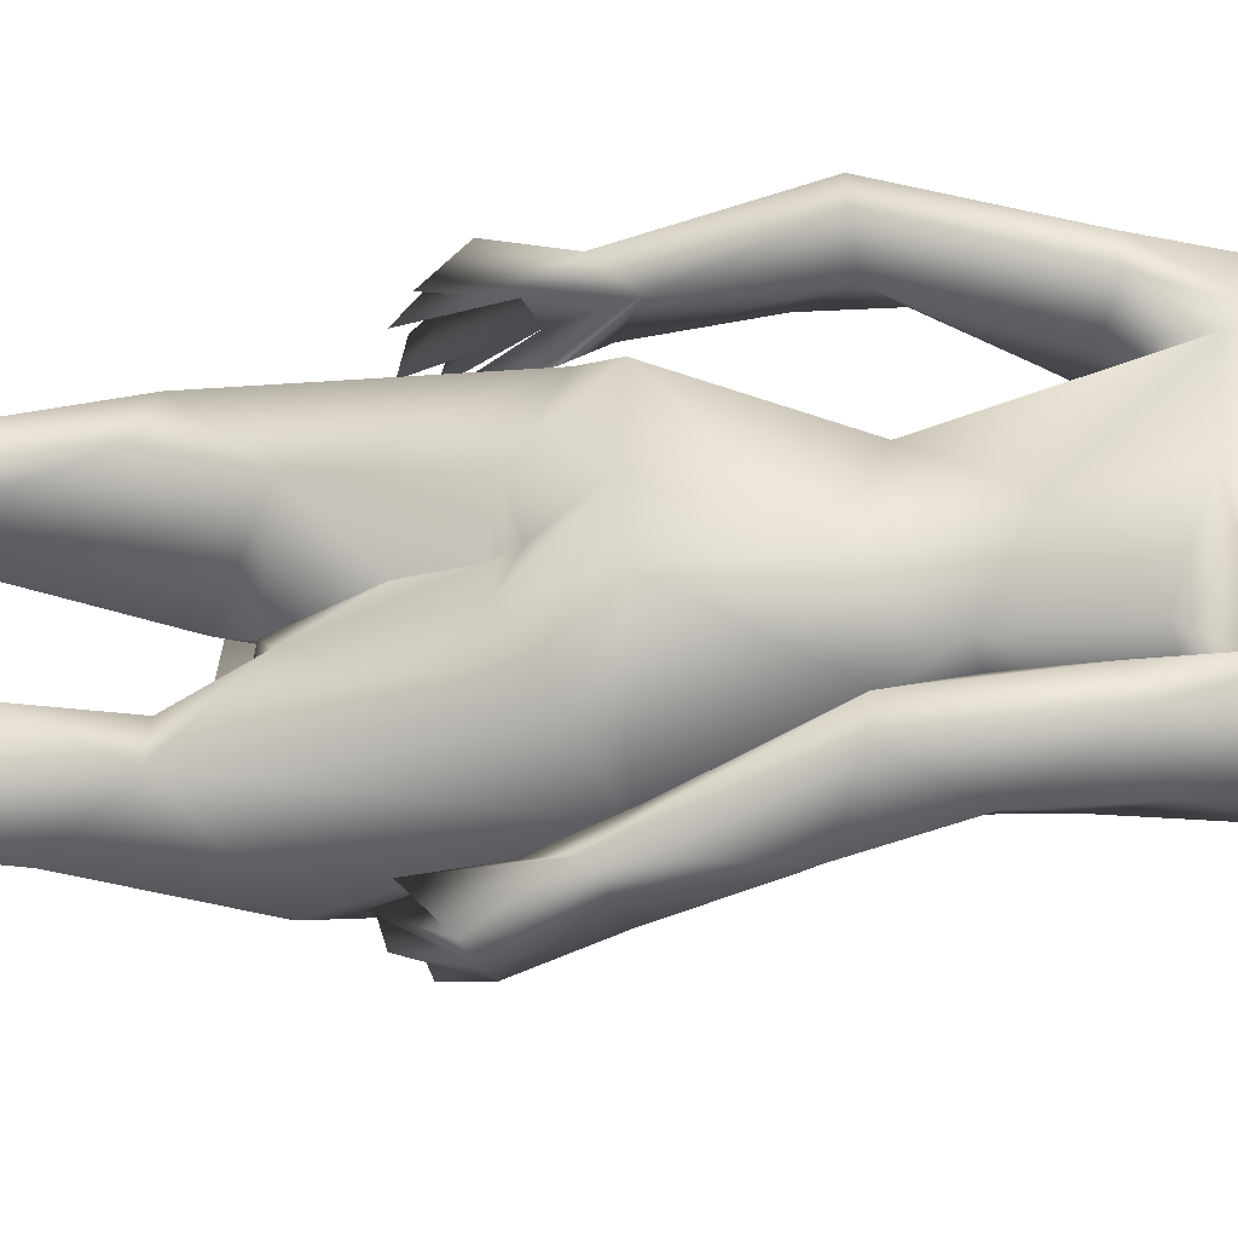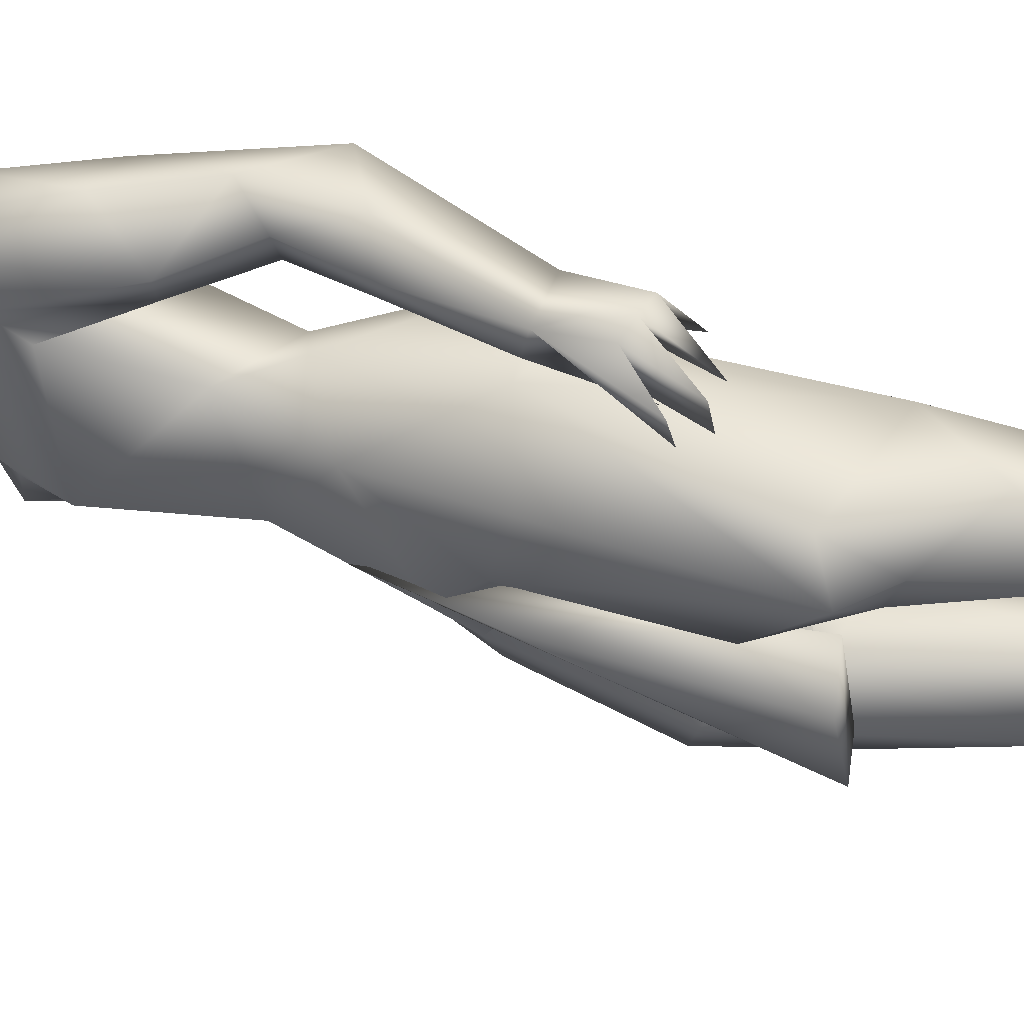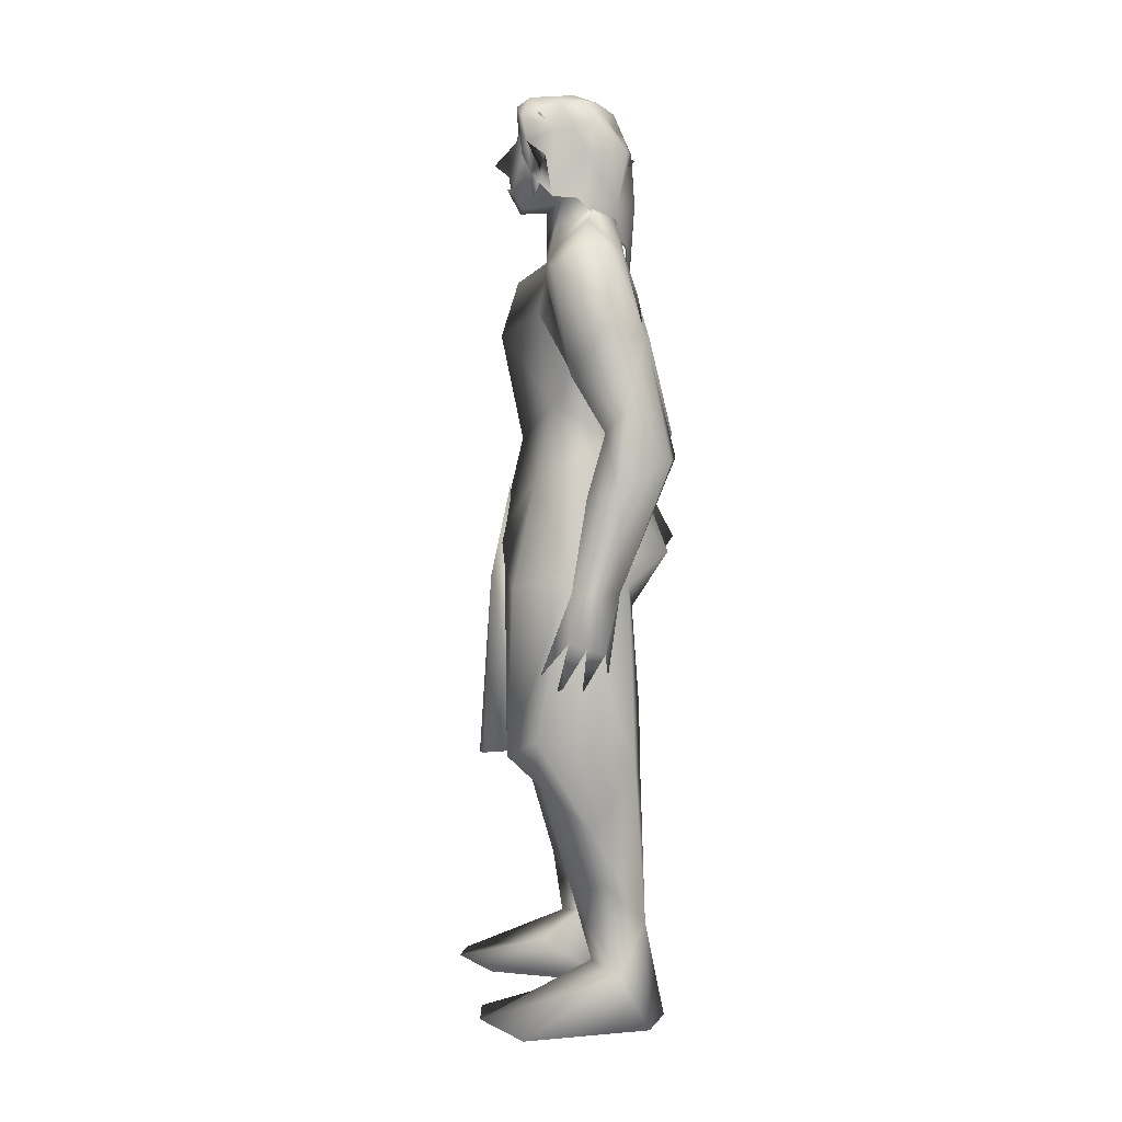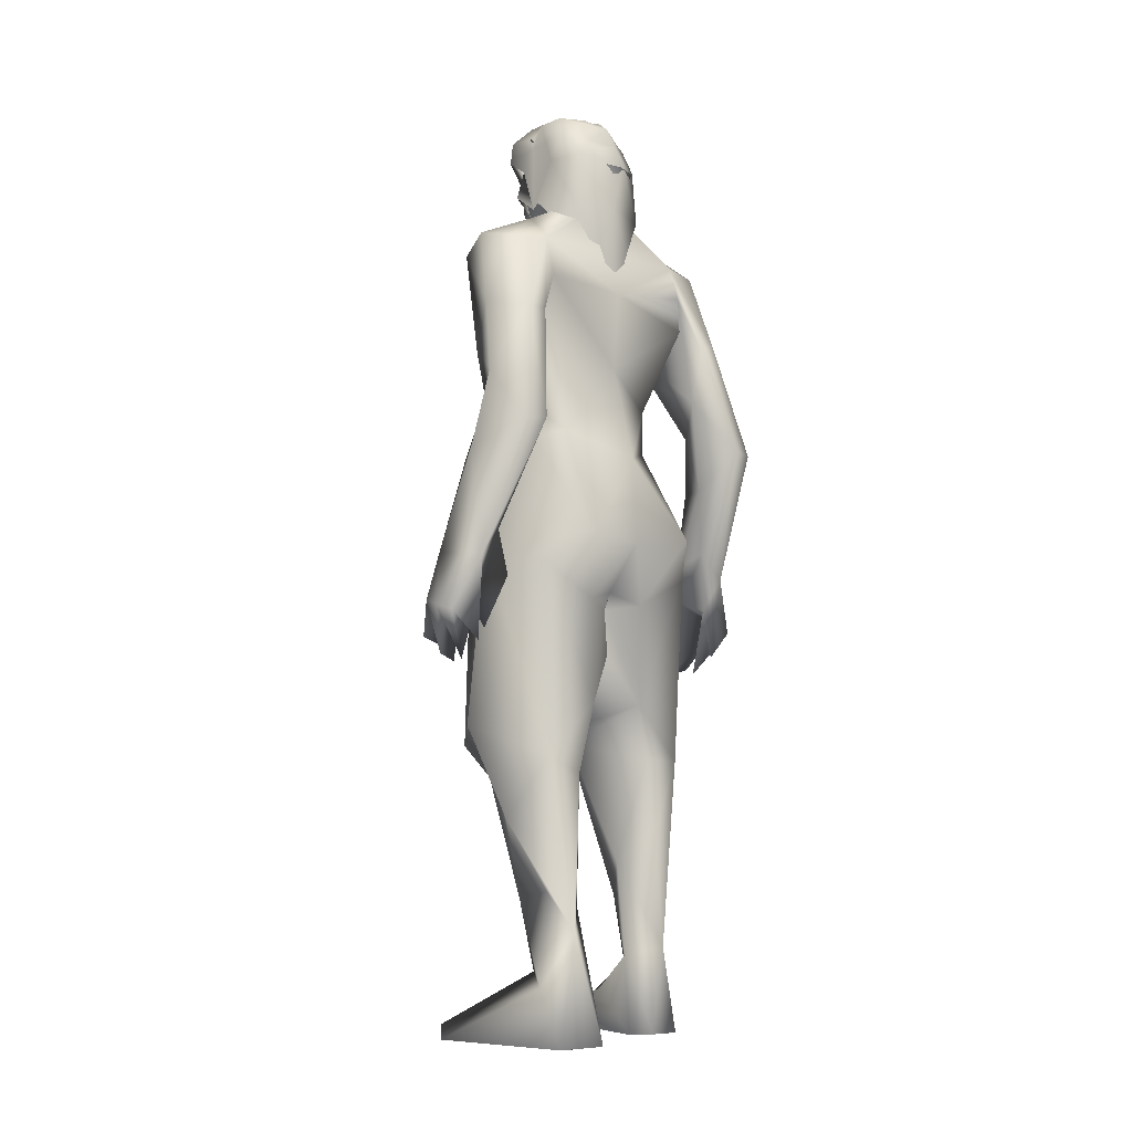
<metadata>
{"format":"obj","ext":"obj","renderer":"f3d","projection":"perspective","resolution":1024,"background":"white","views":[{"elev":-36.1,"azim":-81.5,"up":"+Y"},{"elev":64.6,"azim":106.3,"up":"+Y"},{"elev":8.5,"azim":-177.6,"up":"+Z"},{"elev":-7.1,"azim":-132.3,"up":"+Z"}]}
</metadata>
<code>
o hair_mesh18-geometry
v -0.2372 -0.1408 2.376
v -0.1783 -0.1527 2.36
v -0.2056 -0.1368 2.439
v -0.2607 -0.1329 2.224
v -0.1131 -0.1558 2.215
v -0.226 -0.1463 2.183
v -0.2941 -0.06538 2.121
v -0.2981 0.04015 2.121
v -0.2406 0.13 2.178
v -0.275 0.1028 2.226
v -0.3198 0.007761 2.228
v -0.3039 -0.01133 1.995
v -0.3102 -0.03665 2.362
v -0.3006 0.1026 2.365
v -0.2229 0.107 2.442
v -0.1854 0.08446 2.495
v -0.1711 0.05541 2.504
v -0.1589 0.0108 2.514
v -0.165 -0.06239 2.512
v -0.1663 -0.1122 2.476
v -0.1474 -0.1366 2.421
v -0.0953 -0.1356 2.33
v -0.09265 -0.1261 2.417
v -0.02279 -0.1396 2.384
v -0.0588 -0.1597 2.327
v -0.05076 -0.1457 2.263
v -0.03929 -0.09499 2.222
v -0.02879 -0.09237 2.294
v -0.008633 -0.08714 2.36
v -0.007041 -0.08124 2.423
v -0.0121 -0.1175 2.449
v -0.05823 -0.08316 2.468
v -0.1129 -0.1124 2.481
v -0.1049 -0.05229 2.515
v -0.04224 0.02349 2.49
v -0.1095 0.0574 2.509
v -0.1312 0.1028 2.483
v -0.1653 0.1155 2.424
v -0.1096 0.113 2.42
v -0.06941 0.07416 2.47
v -0.04466 0.0598 2.505
v -0.01743 -0.001316 2.464
v -0.03696 -0.04858 2.504
v -0.002885 -0.05594 2.48
v -0.01075 0.0548 2.481
v -0.01854 0.08064 2.425
v -0.02879 0.1173 2.452
v -0.04277 0.1371 2.388
v -0.02578 0.09337 2.358
v -0.04884 0.08998 2.312
v -0.08903 0.1281 2.355
v -0.1054 0.1084 2.25
v -0.1996 0.1285 2.364
v -0.1726 0.1511 2.244
v -0.07486 0.1412 2.283
v -0.05535 0.07548 2.249
v -0.2488 -0.08134 2.423
v -0.232 -0.07919 2.455
v -0.2858 -0.02881 2.415
v -0.2577 0.04444 2.424
v -0.2632 -0.02044 2.467
v -0.2408 0.04389 2.456
v -0.2218 0.03251 2.483
v -0.2171 0.01753 2.496
v -0.2084 -0.004678 2.493
v -0.2141 -0.04195 2.5
v -0.2147 -0.0671 2.482
f 1 2 3
f 4 2 1
f 4 5 2
f 4 6 5
f 7 6 4
f 8 10 9
f 8 11 10
f 11 8 12
f 11 12 7
f 11 7 4
f 13 11 4
f 13 10 11
f 13 14 10
f 14 13 59
f 16 15 63
f 15 14 62
f 18 17 65
f 20 19 66
f 1 3 58
f 13 1 59
f 17 16 64
f 19 18 66
f 3 20 67
f 13 4 1
f 3 21 20
f 3 2 21
f 2 22 21
f 5 22 2
f 21 22 23
f 22 24 23
f 22 25 24
f 5 26 25
f 5 25 22
f 28 26 27
f 25 26 28
f 24 25 28
f 24 28 29
f 30 24 29
f 31 24 30
f 23 24 31
f 32 23 31
f 23 32 33
f 34 33 32
f 34 19 33
f 18 19 34
f 35 18 34
f 36 18 35
f 17 18 36
f 37 17 36
f 37 16 17
f 16 37 38
f 38 37 39
f 37 40 39
f 37 36 40
f 36 41 40
f 36 35 41
f 41 35 42
f 43 42 35
f 43 44 42
f 43 31 44
f 43 32 31
f 34 32 43
f 35 34 43
f 44 31 30
f 44 30 42
f 41 42 45
f 45 42 46
f 45 46 47
f 47 46 48
f 46 49 48
f 48 49 50
f 51 48 50
f 52 48 51
f 52 39 48
f 38 39 52
f 53 38 52
f 15 38 53
f 15 16 38
f 14 15 53
f 10 14 53
f 10 53 54
f 54 53 52
f 10 54 9
f 39 47 48
f 39 40 47
f 40 41 47
f 41 45 47
f 51 50 55
f 50 56 55
f 19 20 33
f 20 21 33
f 21 23 33
f 52 51 55
f 60 59 61
f 63 62 61
f 62 60 61
f 65 64 61
f 67 66 61
f 57 58 61
f 59 57 61
f 64 63 61
f 66 65 61
f 58 67 61
f 60 14 59
f 15 62 63
f 14 60 62
f 17 64 65
f 67 20 66
f 57 1 58
f 1 57 59
f 16 63 64
f 18 65 66
f 58 3 67
o body_mesh15-geometry
v -0.2799 -0.2018 0.2571
v -0.2118 -0.09917 0.4815
v -0.2136 -0.1248 0.2361
v -0.2949 -0.1579 0.5599
v -0.252 -0.1694 0.7502
v -0.2757 -0.2563 0.7484
v -0.04257 -0.3289 0.8798
v -0.1605 -0.3051 0.5994
v -0.3067 -0.1358 0.0371
v -0.09363 -0.1985 0.3905
v -0.04329 -0.07763 0.7986
v 0.004638 -0.1709 0.7477
v -0.2849 -0.1124 0.8943
v -0.3228 -0.2408 1.234
v -0.3146 -0.08911 1.157
v -0.431 -0.1488 1.324
v -0.3999 0.00589 1.309
v -0.3156 -0.06331 1.551
v -0.413 0.1652 1.325
v -0.2602 0.1282 1.615
v -0.196 0.1874 1.594
v -0.2131 -0.1983 1.591
v -0.1942 -0.3342 1.297
v -0.01568 -0.2535 0.7128
v -0.212 -0.2495 0.174
v -0.119 -0.2131 0.2124
v -0.2833 -0.2435 0.03203
v 0.0841 -0.1675 0.03636
v 0.038 -0.3886 0.03874
v 0.1705 -0.3057 0.0605
v 0.1826 -0.2188 0.06612
v -0.06484 -0.1695 0.1366
v 0.06651 -0.1256 0.936
v 0.03829 -0.2817 0.9562
v -0.01974 -0.2749 1.256
v 0.02277 -0.1168 1.274
v -0.07852 -0.1673 1.498
v -0.04402 -0.03236 1.194
v 0.04125 -0.01634 1.351
v -0.02002 -0.0118 1.608
v -0.1239 -0.1902 1.713
v -0.2579 -0.1563 1.697
v -0.3049 -0.003856 1.789
v -0.1137 0.173 1.714
v -0.3026 0.2109 2.007
v -0.07551 0.2425 1.953
v -0.262 0.2397 1.864
v -0.3475 0.2793 1.899
v -0.2881 0.2211 2.112
v -0.3496 0.3383 1.897
v -0.2702 0.3298 2.1
v -0.1791 0.3541 2.121
v -0.2006 0.1984 2.187
v -0.2278 0.05154 2.256
v -0.2563 -0.01437 2.259
v -0.3307 0.004892 1.987
v -0.3425 -0.2172 1.916
v -0.07051 -0.2411 1.954
v 0.03636 -0.009344 1.883
v -0.0627 0.1381 1.511
v 0.02329 0.08317 1.266
v -0.1265 -0.005887 1.145
v -0.2912 -0.000273 1.187
v -0.2676 -0.002803 1.142
v -0.3187 0.09094 1.165
v -0.2648 -0.01473 1.024
v -0.1769 -0.01774 0.8491
v -0.3103 0.2429 1.246
v -0.08408 -0.2334 2.036
v -0.008942 -0.007085 2.024
v -0.08568 -0.006836 2.079
v -0.089 -0.34 2.042
v -0.1163 -0.1119 2.12
v -0.1991 -0.21 2.186
v -0.2887 -0.238 2.108
v -0.2888 -0.2666 2.028
v -0.2207 -0.0784 2.255
v -0.08531 -0.04117 2.21
v -0.1291 0.06519 2.241
v -0.02694 0.05556 2.217
v -0.1997 0.1156 2.315
v -0.1565 0.1134 2.377
v -0.2021 0.09808 2.384
v -0.2882 0.0658 2.356
v -0.3188 -0.02111 2.346
v -0.1194 0.09694 2.121
v -0.09613 0.2593 2.037
v -0.1659 0.2898 1.796
v -0.1627 0.3521 1.799
v -0.3537 0.2936 1.591
v -0.2566 0.3296 1.642
v -0.4282 0.3462 1.592
v -0.4177 0.4088 1.586
v -0.2843 0.4712 1.52
v -0.3106 0.4333 1.724
v -0.2499 0.3965 1.919
v -0.1156 0.3521 2.069
v -0.2516 0.3975 1.655
v -0.2144 0.3747 1.498
v -0.2072 0.4279 1.497
v -0.2735 0.3715 1.324
v -0.2905 0.4373 1.256
v -0.1718 0.3895 1.276
v -0.248 0.41 1.171
v -0.2557 0.5074 1.113
v -0.1705 0.4799 1.263
v -0.2354 0.3074 1.214
v -0.1802 0.339 1.08
v -0.1826 0.4143 1.189
v -0.08956 0.4118 1.038
v -0.1646 0.5151 1.141
v -0.1959 0.426 0.9961
v -0.21 0.5194 1.127
v -0.09669 0.4697 1.056
v -0.1459 0.4546 1.011
v -0.1308 0.3971 0.9946
v -0.2611 0.4258 1.04
v -0.2748 -0.1032 2.354
v -0.1804 -0.1394 2.312
v -0.01193 -0.04537 2.208
v 0.01771 0.002657 2.27
v 0.000685 0.04813 2.273
v -0.02253 -0.0129 2.274
v 0.0128 -0.04477 2.275
v 0.01311 0.02218 2.303
v -0.02984 -0.09678 2.382
v -0.139 -0.1328 2.373
v -0.01652 -0.03269 2.352
v -0.03746 0.08738 2.382
v -0.07149 0.08612 2.466
v -0.03014 -0.002833 2.477
v -0.0585 -0.09696 2.464
v -0.005102 0.003229 2.393
v 0.05149 0.005197 2.333
v -0.1853 -0.1241 2.381
v -0.3388 -0.2692 1.729
v -0.1635 -0.2815 1.811
v -0.2695 -0.3342 2.099
v -0.3617 -0.2855 1.871
v -0.3494 -0.3405 1.897
v -0.1628 -0.3492 1.804
v -0.3106 -0.4324 1.721
v -0.2517 -0.3943 1.654
v -0.2825 -0.4663 1.52
v -0.4172 -0.4073 1.585
v -0.4292 -0.3449 1.592
v -0.3178 -0.3146 1.488
v -0.2493 -0.3976 1.918
v -0.1785 -0.3573 2.12
v -0.2576 -0.3264 1.642
v -0.2136 -0.3683 1.498
v -0.2057 -0.4216 1.497
v -0.2856 -0.4312 1.254
v -0.193 -0.3518 1.287
v -0.1713 -0.4589 1.295
v -0.2459 -0.5013 1.112
v -0.2555 -0.4208 1.039
v -0.2447 -0.4033 1.171
v -0.2778 -0.3645 1.323
v -0.1002 -0.365 1.243
v -0.1563 -0.4035 1.197
v -0.1547 -0.5032 1.142
v -0.1999 -0.5102 1.128
v -0.1896 -0.4174 0.9958
v -0.08006 -0.3395 1.11
v -0.08528 -0.3978 1.034
v -0.08872 -0.4552 1.057
v -0.1264 -0.3851 0.9945
v -0.1383 -0.4431 1.012
v -0.008826 0.2451 1.237
v -0.3392 0.1013 0.8967
v -0.3312 0.2475 0.7539
v -0.1649 0.3254 1.284
v 0.008462 0.2463 0.7862
v 0.02121 0.08949 0.9068
v -0.1122 0.04163 0.7735
v -0.3445 0.1591 0.7111
v -0.275 0.1041 0.373
v -0.3598 0.1888 0.3146
v -0.4127 0.1431 0.03632
v -0.3026 0.1219 0.2039
v -0.3609 0.1037 0.03382
v -0.3742 0.2481 0.03193
v -0.01736 0.1321 0.0361
v -0.03883 0.3569 0.03854
v 0.08374 0.2598 0.06024
v -0.2917 0.2455 0.1757
v -0.249 0.1839 0.412
v -0.2178 0.2939 0.5941
v -0.07131 0.3028 0.8371
v -0.06496 0.1414 0.7268
v -0.1655 0.2035 0.3922
v -0.07371 0.2284 0.7028
v -0.2145 0.1979 0.2115
v -0.1651 0.1505 0.1363
v 0.08622 0.1722 0.06583
v -0.2543 -0.1013 0.03395
v 0.01466 -0.00707 1.479
v 0.06555 0.02508 1.235
v 0.1096 -0.09421 0.7112
v 0.08426 0.06928 0.7511
v 0.000383 -0.1416 0.7252
v -0.02234 0.1139 0.7705
f 68 69 70
f 71 69 68
f 71 72 69
f 73 72 71
f 73 75 74
f 73 68 75
f 73 71 68
f 76 68 70
f 69 77 70
f 78 77 69
f 78 79 77
f 72 80 78
f 80 72 73
f 81 80 73
f 81 82 80
f 82 81 83
f 85 84 83
f 85 86 84
f 87 86 85
f 86 87 88
f 83 89 85
f 83 90 89
f 83 81 90
f 81 73 90
f 73 74 90
f 75 91 74
f 75 77 91
f 92 77 75
f 92 93 77
f 95 96 94
f 95 97 96
f 95 98 97
f 99 98 95
f 99 97 98
f 99 93 97
f 92 97 93
f 97 92 96
f 92 94 96
f 70 93 99
f 77 93 70
f 91 77 79
f 100 91 79
f 101 91 100
f 101 74 91
f 90 74 101
f 90 101 102
f 103 102 101
f 90 102 104
f 104 102 103
f 106 103 105
f 104 103 106
f 107 104 106
f 89 90 104
f 89 104 108
f 107 108 104
f 109 89 108
f 85 89 109
f 110 85 109
f 110 87 85
f 87 112 111
f 112 114 113
f 112 115 114
f 116 115 112
f 116 117 115
f 116 118 117
f 119 118 120
f 118 116 120
f 120 116 121
f 116 122 121
f 122 116 142
f 142 116 123
f 116 112 123
f 123 112 110
f 112 87 110
f 123 110 124
f 124 110 109
f 109 108 125
f 125 108 126
f 126 108 107
f 126 107 111
f 107 127 111
f 107 106 127
f 127 106 128
f 106 105 128
f 128 105 129
f 130 129 105
f 130 131 129
f 130 132 131
f 132 130 84
f 84 130 82
f 133 242 128
f 131 238 133
f 105 103 133
f 133 103 100
f 103 101 100
f 133 100 134
f 100 78 134
f 100 79 78
f 80 134 78
f 80 133 134
f 131 133 129
f 129 133 128
f 84 82 83
f 86 240 135
f 86 88 240
f 88 127 240
f 87 111 88
f 113 126 111
f 136 125 126
f 138 136 137
f 138 139 136
f 140 139 138
f 140 141 139
f 142 123 143
f 122 142 144
f 144 142 141
f 144 141 140
f 144 140 145
f 145 140 138
f 146 145 138
f 146 147 145
f 146 148 147
f 148 150 149
f 151 148 121
f 151 150 148
f 152 151 121
f 152 121 122
f 121 146 153
f 121 148 146
f 146 138 153
f 153 138 164
f 138 154 164
f 138 137 154
f 137 126 154
f 137 136 126
f 154 126 113
f 155 154 113
f 154 155 156
f 157 158 155
f 160 117 162
f 117 160 159
f 117 159 115
f 159 157 115
f 115 157 114
f 157 155 114
f 114 155 113
f 117 163 162
f 117 118 163
f 118 119 163
f 163 119 164
f 164 119 120
f 164 120 153
f 121 153 120
f 154 156 164
f 163 164 156
f 162 163 156
f 156 155 158
f 156 158 165
f 165 158 166
f 157 166 158
f 161 165 167
f 162 165 161
f 162 156 165
f 160 162 161
f 165 166 167
f 159 168 157
f 159 169 168
f 160 169 159
f 160 161 169
f 167 166 170
f 157 170 166
f 157 168 170
f 168 169 171
f 169 173 172
f 169 161 173
f 161 167 173
f 167 170 173
f 174 175 170
f 176 175 174
f 170 175 176
f 173 170 176
f 173 176 177
f 176 178 177
f 168 171 176
f 171 172 179
f 172 180 179
f 172 173 180
f 173 178 180
f 178 173 181
f 173 177 181
f 178 181 177
f 180 178 182
f 178 183 182
f 176 183 178
f 176 180 183
f 180 176 171
f 171 179 180
f 180 182 183
f 171 184 172
f 171 169 184
f 169 172 184
f 168 176 174
f 168 174 170
f 112 113 111
f 152 122 144
f 152 144 185
f 185 144 186
f 144 145 186
f 145 187 186
f 147 187 145
f 147 188 187
f 189 188 147
f 189 190 188
f 189 191 190
f 192 191 189
f 187 191 193
f 191 187 188
f 190 191 188
f 186 187 193
f 186 193 194
f 193 191 195
f 195 191 192
f 192 189 196
f 196 189 147
f 148 196 147
f 148 149 196
f 149 197 196
f 197 198 196
f 199 193 198
f 194 193 199
f 200 193 195
f 198 193 200
f 198 200 196
f 195 201 200
f 192 201 195
f 200 201 192
f 200 192 196
f 185 186 202
f 186 194 202
f 143 123 124
f 143 124 125
f 124 109 125
f 143 125 203
f 203 125 204
f 204 125 139
f 136 139 125
f 141 216 139
f 141 205 216
f 142 205 141
f 142 143 206
f 143 203 206
f 207 206 213
f 213 206 203
f 209 210 208
f 209 211 210
f 212 211 209
f 213 203 214
f 207 213 212
f 212 209 207
f 207 209 215
f 209 208 215
f 215 208 139
f 215 139 216
f 207 215 205
f 205 215 216
f 142 207 205
f 142 206 207
f 139 208 204
f 203 204 217
f 208 217 204
f 208 210 217
f 210 218 217
f 210 219 218
f 211 219 210
f 214 217 218
f 203 217 214
f 212 220 211
f 212 213 220
f 214 218 221
f 219 221 218
f 219 222 221
f 211 222 219
f 220 222 211
f 220 223 222
f 220 224 223
f 225 224 220
f 225 223 224
f 213 214 226
f 213 226 220
f 226 225 220
f 214 221 226
f 221 222 227
f 222 228 227
f 222 230 229
f 223 230 222
f 223 231 230
f 267 269 270
f 225 231 223
f 225 230 231
f 225 228 230
f 226 228 225
f 221 228 226
f 228 232 227
f 221 232 228
f 221 227 232
f 228 233 229
f 222 233 228
f 222 234 233
f 229 234 222
f 229 233 234
f 228 229 235
f 229 236 235
f 230 236 229
f 230 235 236
f 228 235 230
f 88 111 127
f 240 127 237
f 127 128 237
f 238 134 133
f 132 238 131
f 135 238 132
f 135 239 238
f 135 240 239
f 128 241 237
f 128 242 241
f 242 134 243
f 238 243 134
f 133 134 242
f 244 243 238
f 244 245 243
f 246 245 244
f 247 245 246
f 247 248 245
f 247 249 248
f 250 249 247
f 250 251 249
f 252 251 250
f 252 253 251
f 252 254 253
f 254 252 250
f 250 246 254
f 246 250 247
f 246 256 255
f 246 239 256
f 239 246 244
f 239 257 256
f 238 239 244
f 239 240 257
f 240 241 257
f 240 237 241
f 242 258 241
f 243 258 242
f 259 258 243
f 260 258 259
f 241 258 260
f 257 241 260
f 256 257 260
f 248 259 245
f 259 248 261
f 248 262 261
f 248 249 262
f 249 251 262
f 262 251 263
f 253 263 251
f 253 262 263
f 253 261 262
f 254 261 253
f 254 259 261
f 254 255 259
f 246 255 254
f 255 256 259
f 256 260 259
f 243 245 259
f 135 132 86
f 84 86 132
f 264 99 95
f 70 99 264
f 76 70 264
f 68 76 94
f 264 94 76
f 264 95 94
f 94 92 68
f 68 92 75
f 72 78 69
f 265 267 266
f 267 268 266
f 265 270 269
f 266 270 265
f 265 269 267
f 130 131 82
f 130 105 131
f 131 105 133
f 131 133 80
f 82 131 80
f 268 270 266
f 268 267 270

</code>
